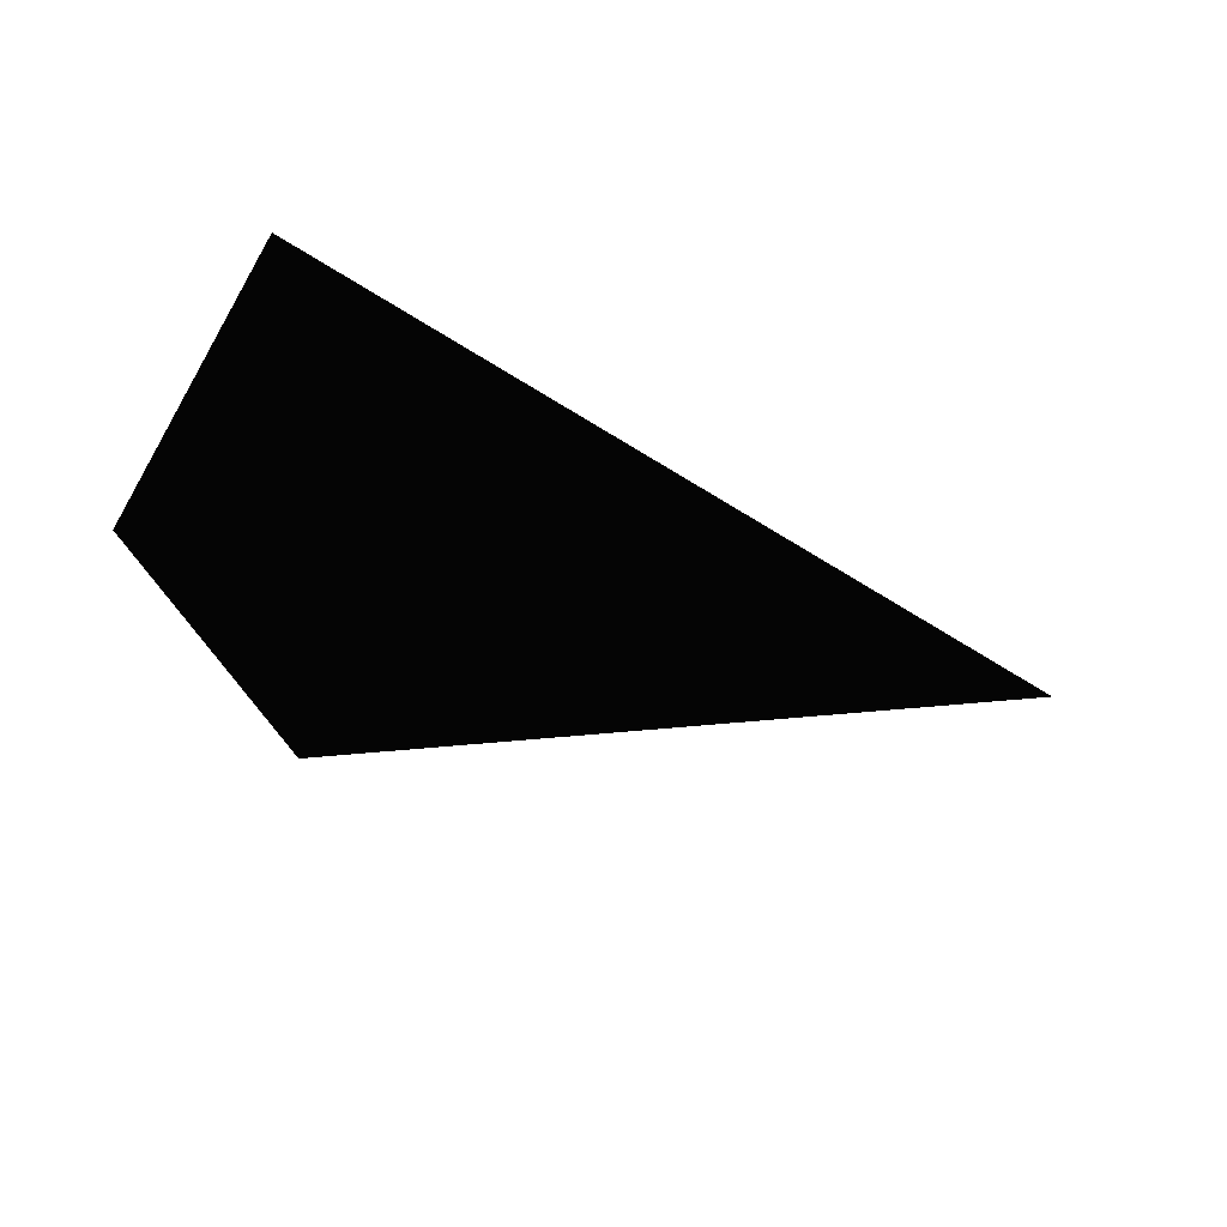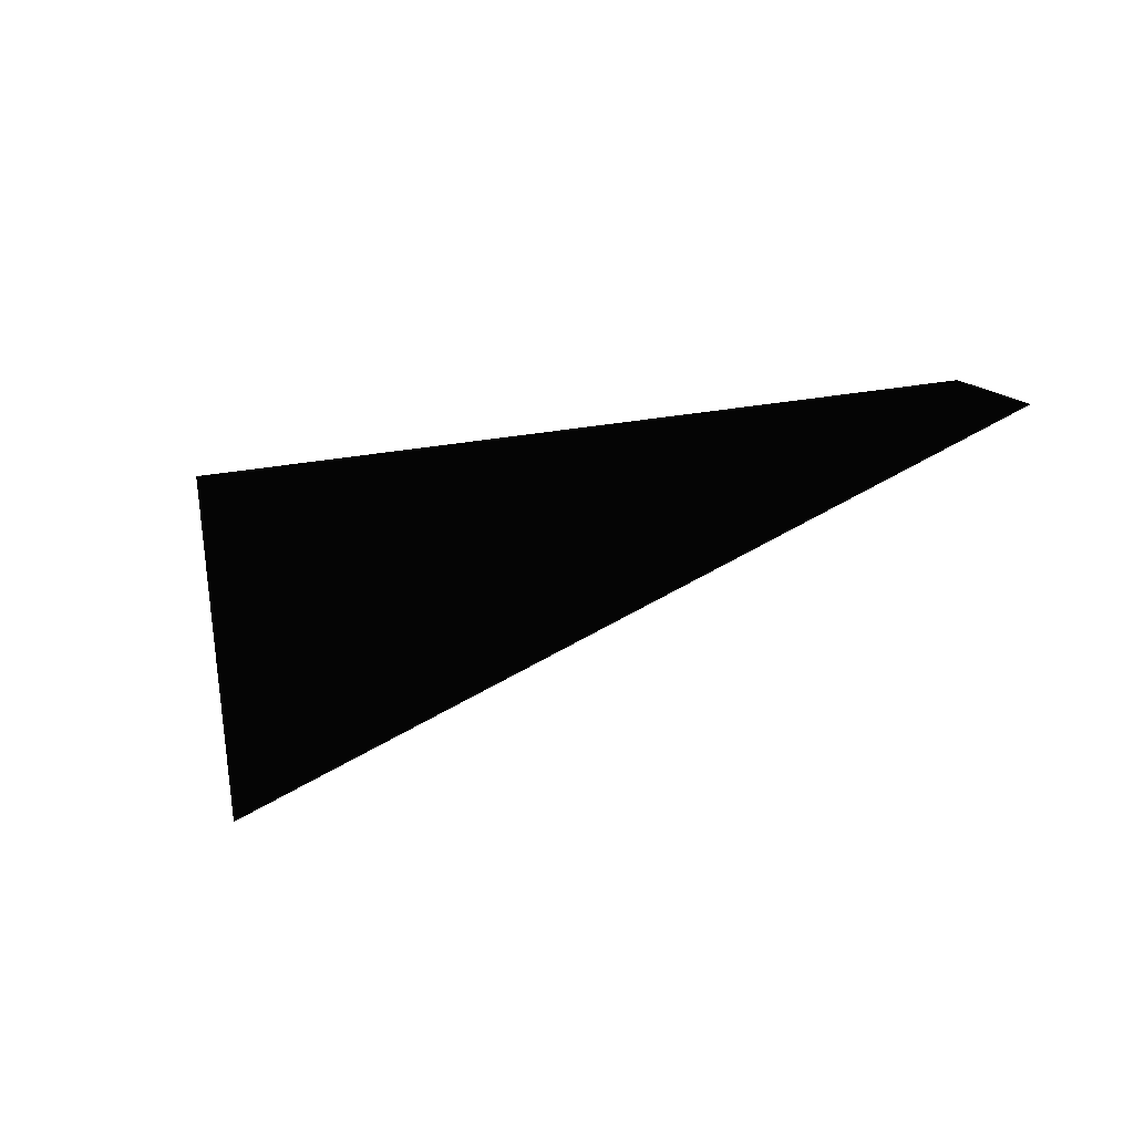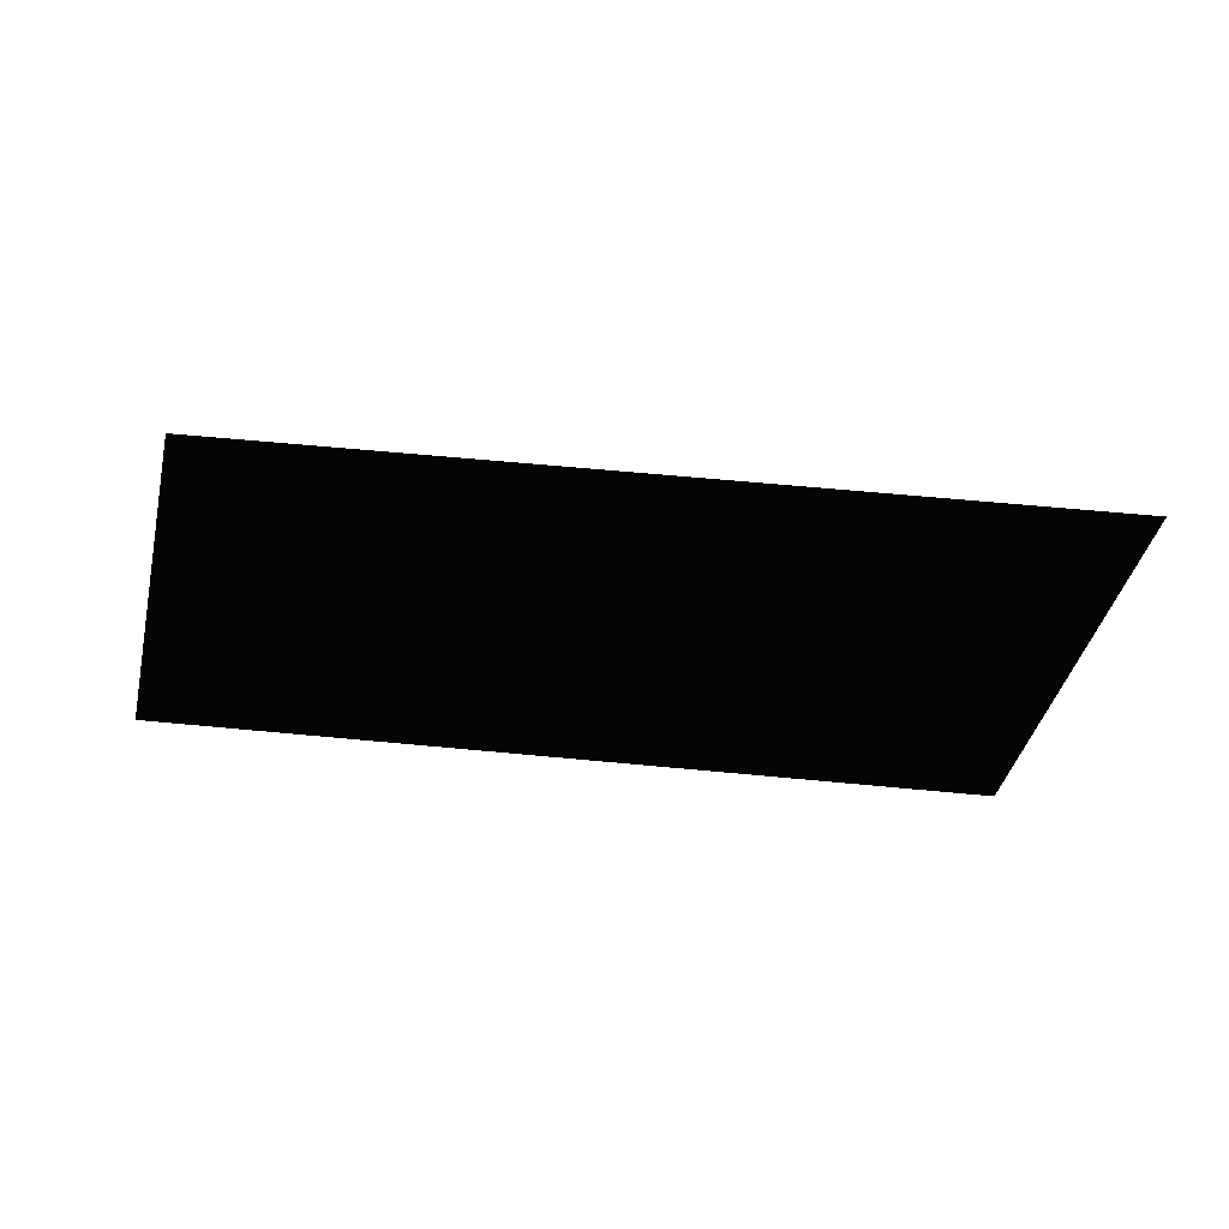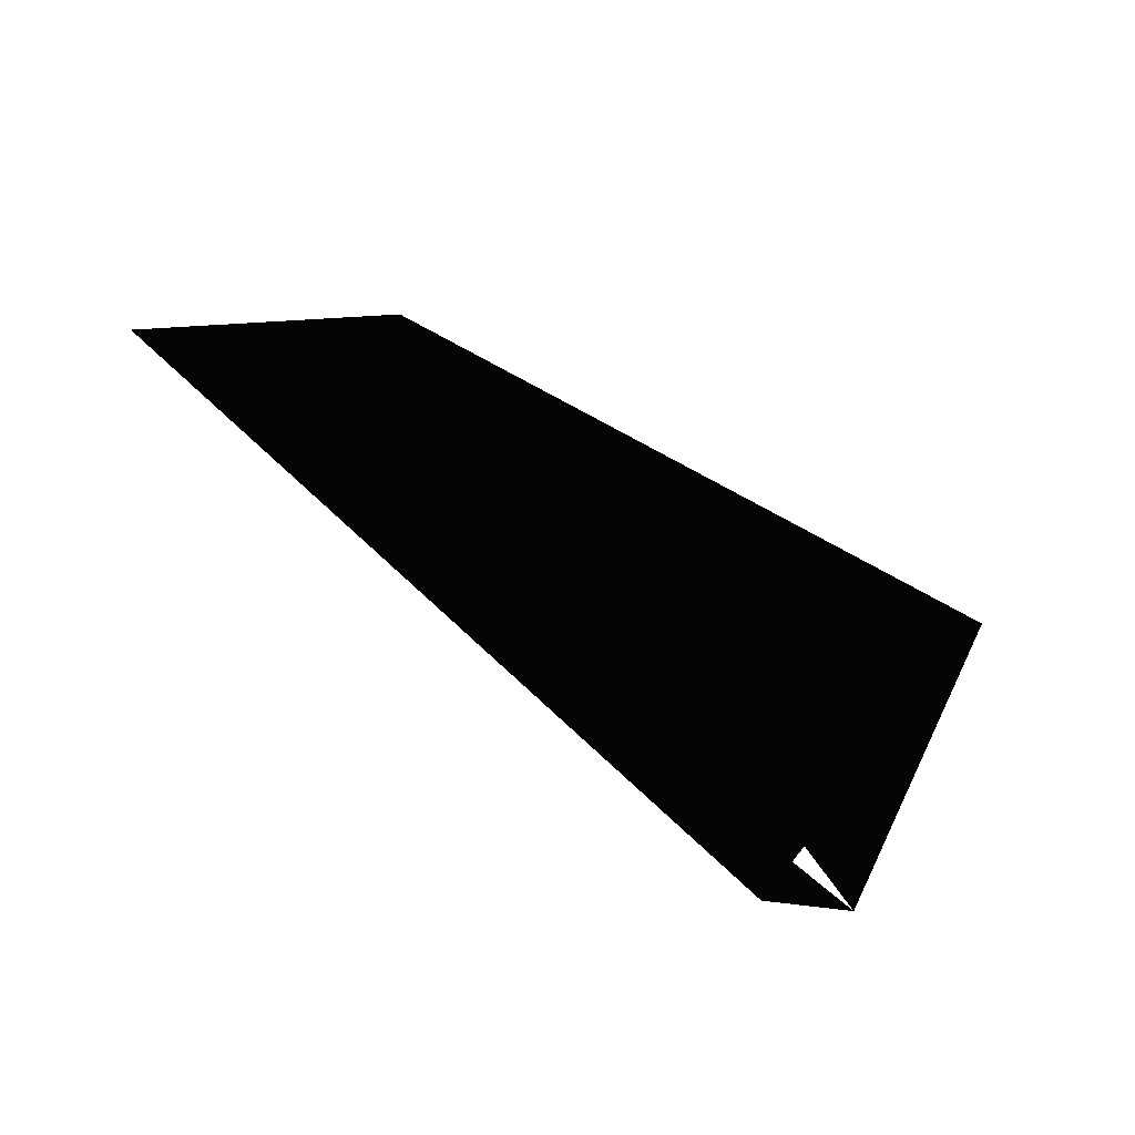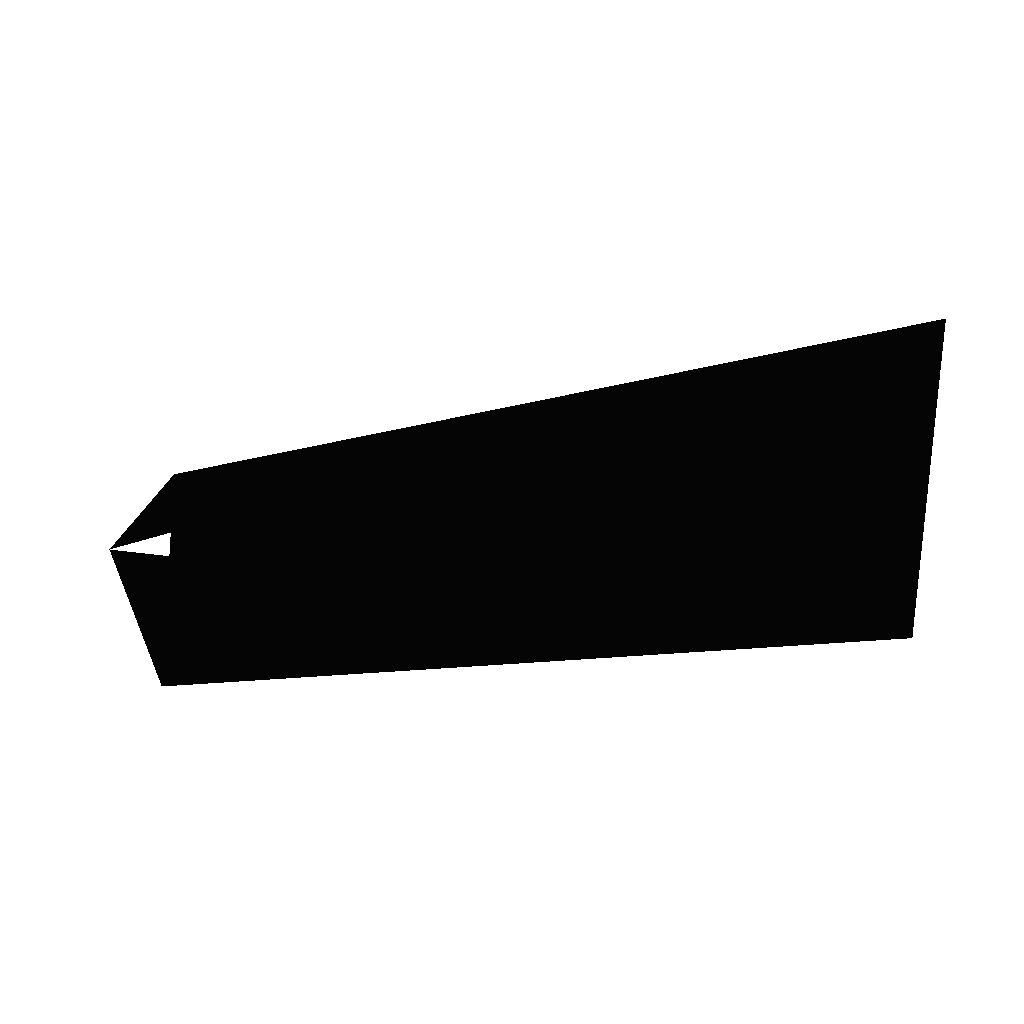
<metadata>
{"format":"stl","ext":"stl","renderer":"f3d","projection":"perspective","resolution":1024,"background":"white","views":[{"elev":-16.6,"azim":-53.3,"up":"+Y"},{"elev":-26.1,"azim":24.8,"up":"+Y"},{"elev":-68.8,"azim":-13.9,"up":"+Y"},{"elev":41.5,"azim":-138.2,"up":"+Y"},{"elev":9.3,"azim":9.1,"up":"+Z"}]}
</metadata>
<code>
# stl→obj: 5 verts, 4 faces
v 8.032e+14 9.572e+13 3.485e+15
v 6.55e+14 9.481e+14 3.522e+15
v 2.545e+15 4.849e+14 3.967e+15
v 2.517e+15 8.647e+14 3.18e+15
v 7.476e+14 5.497e+14 3.068e+15
f 1 2 3
f 2 3 4
f 2 5 4
f 4 5 1

</code>
